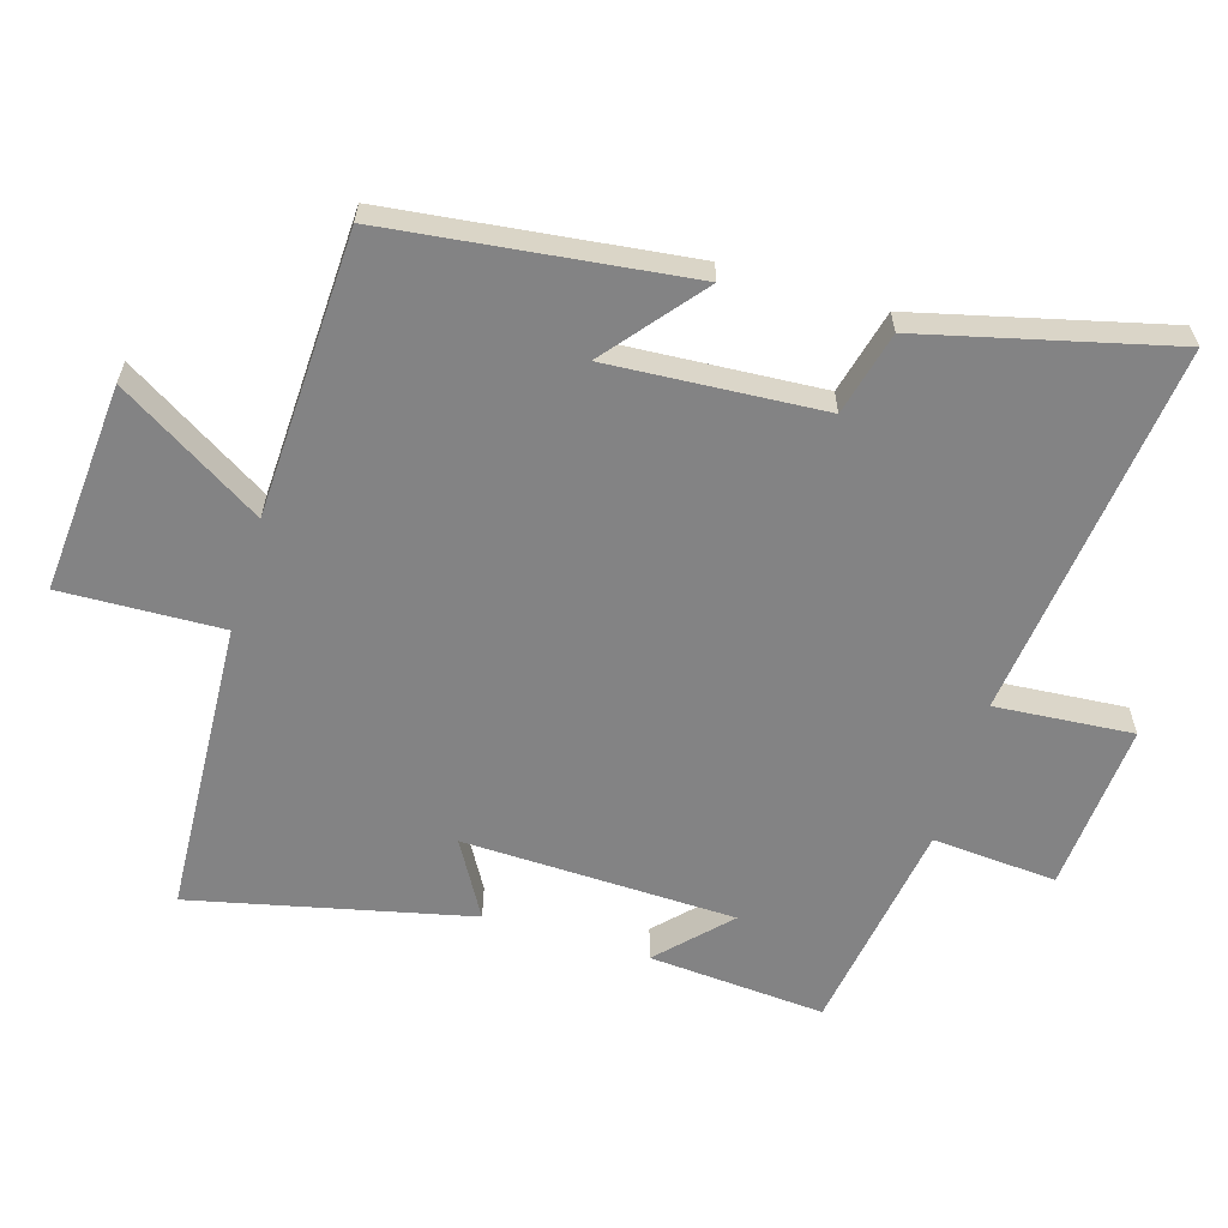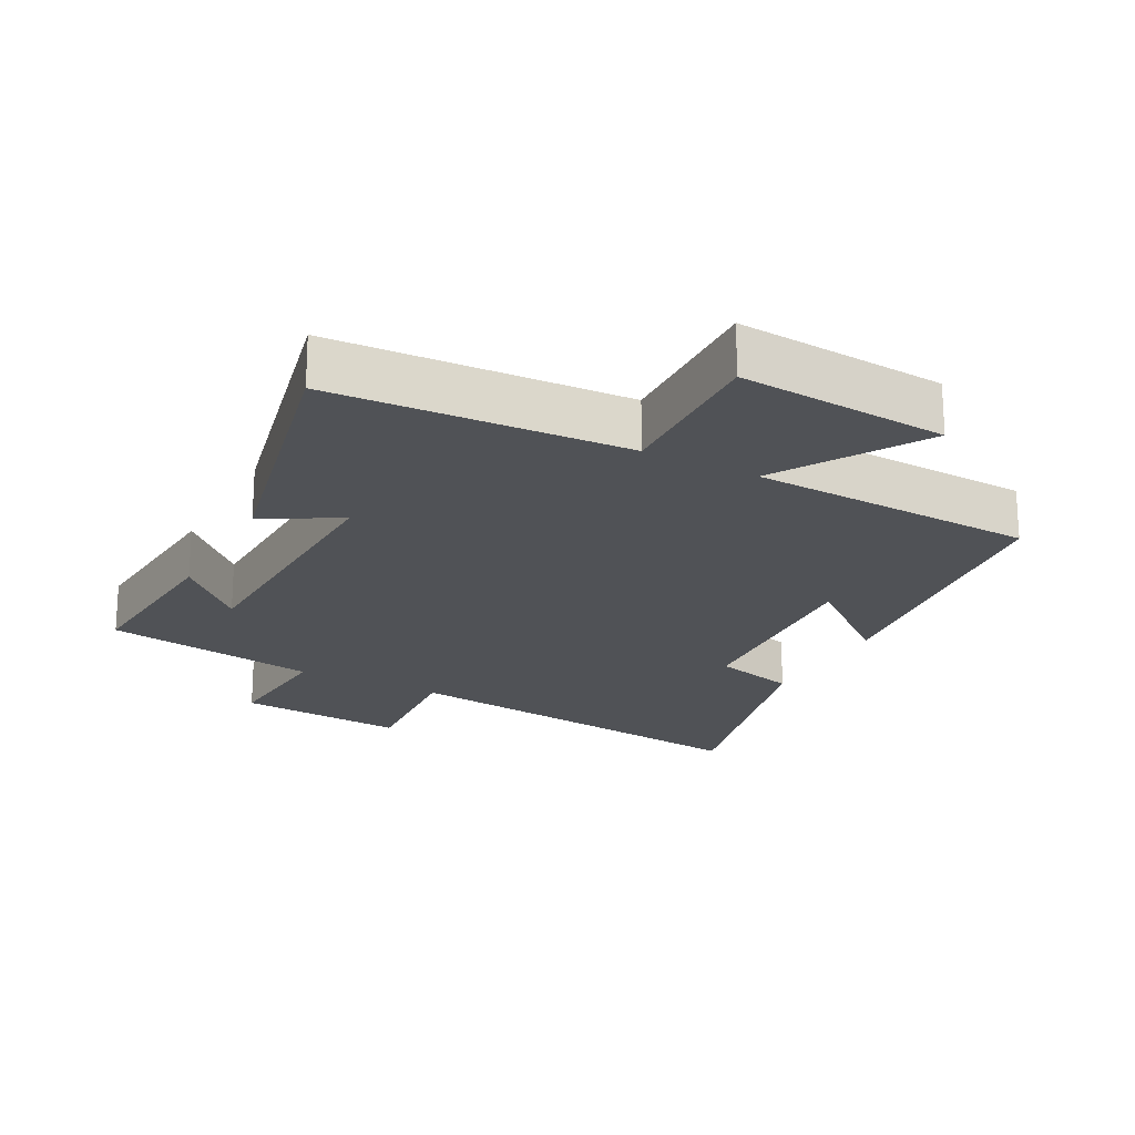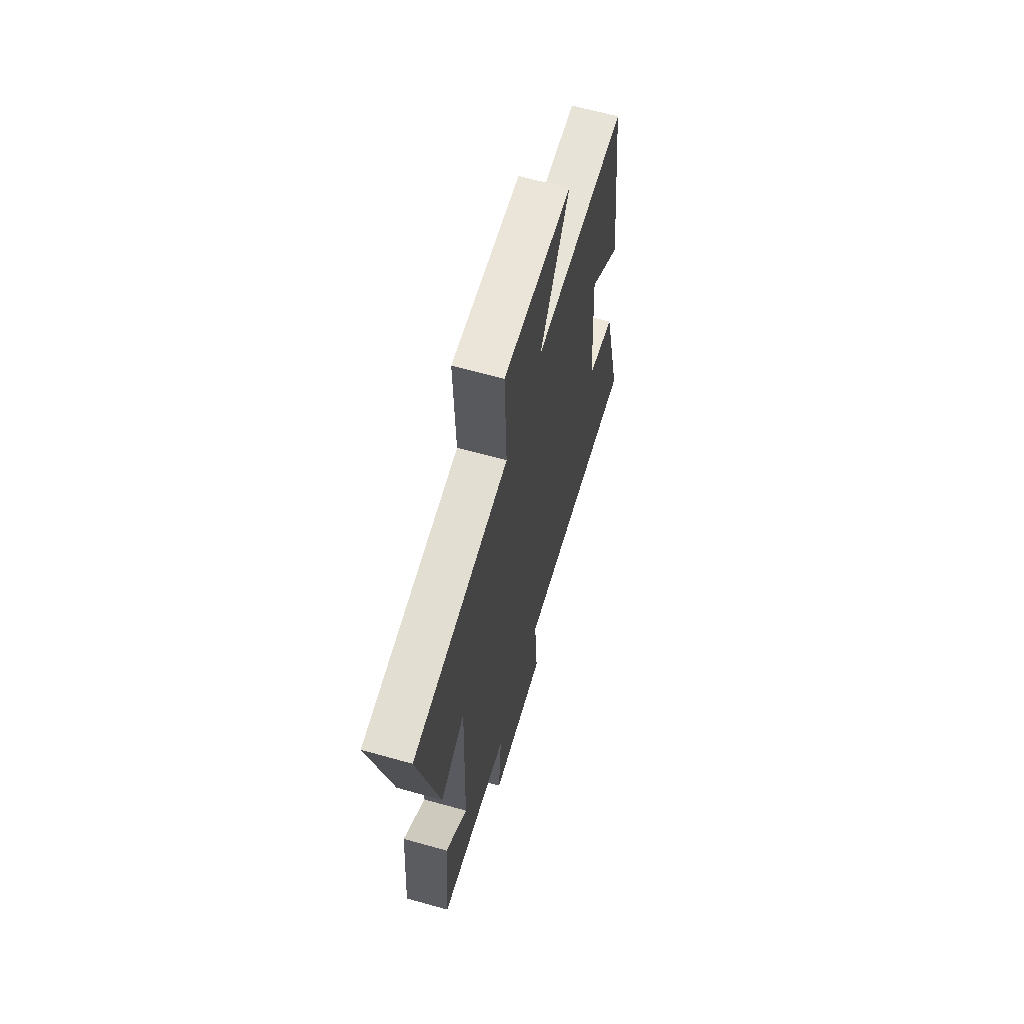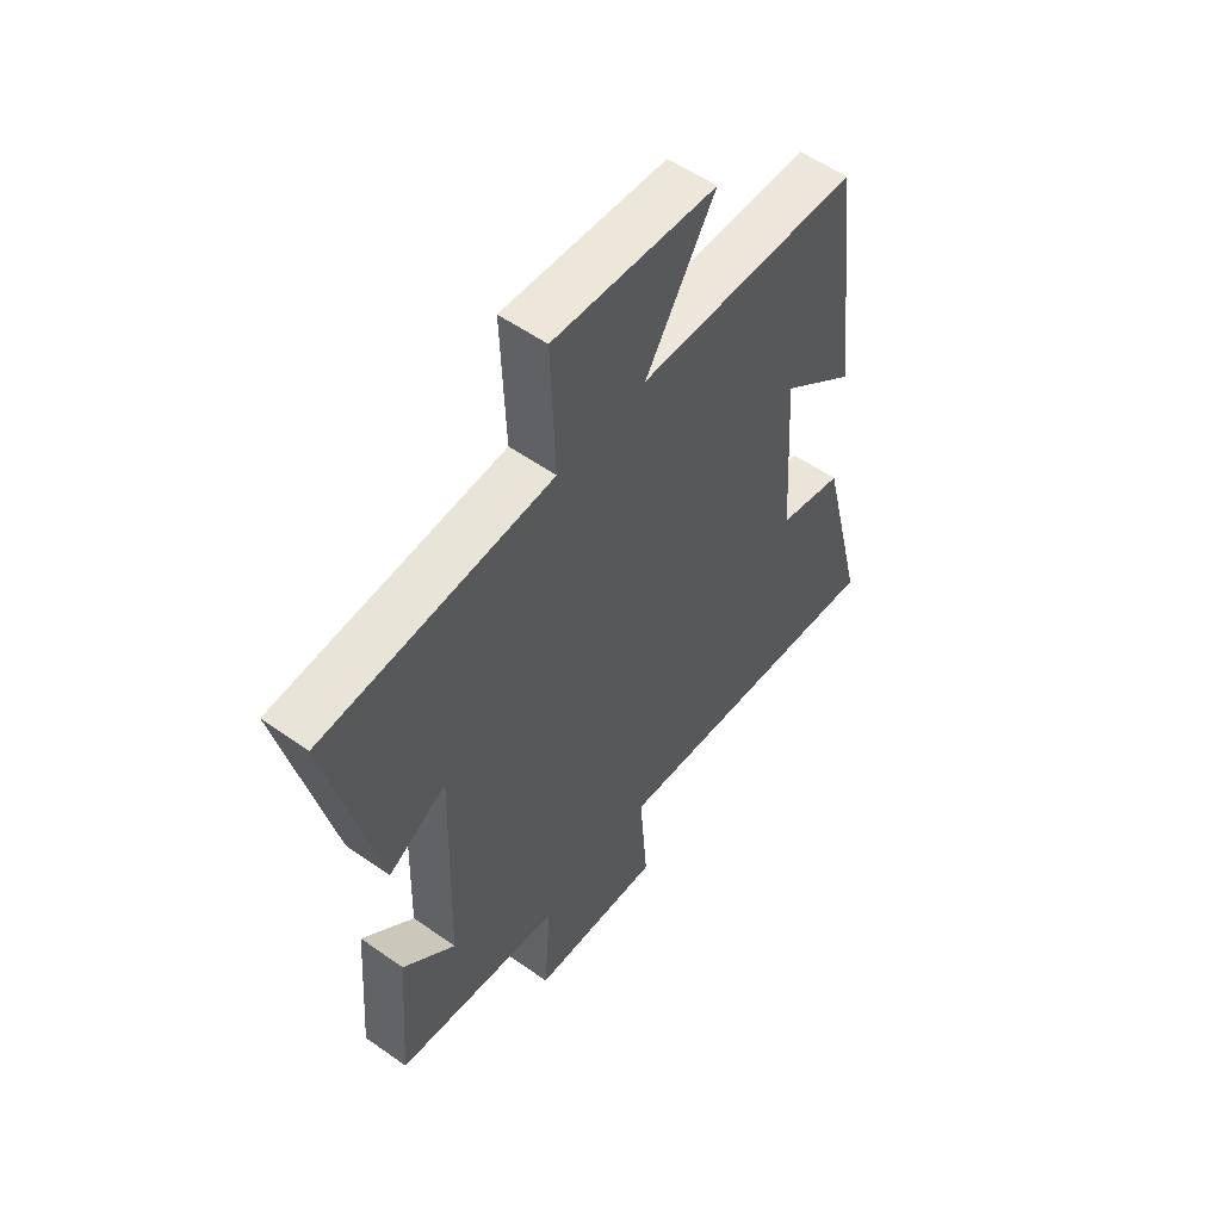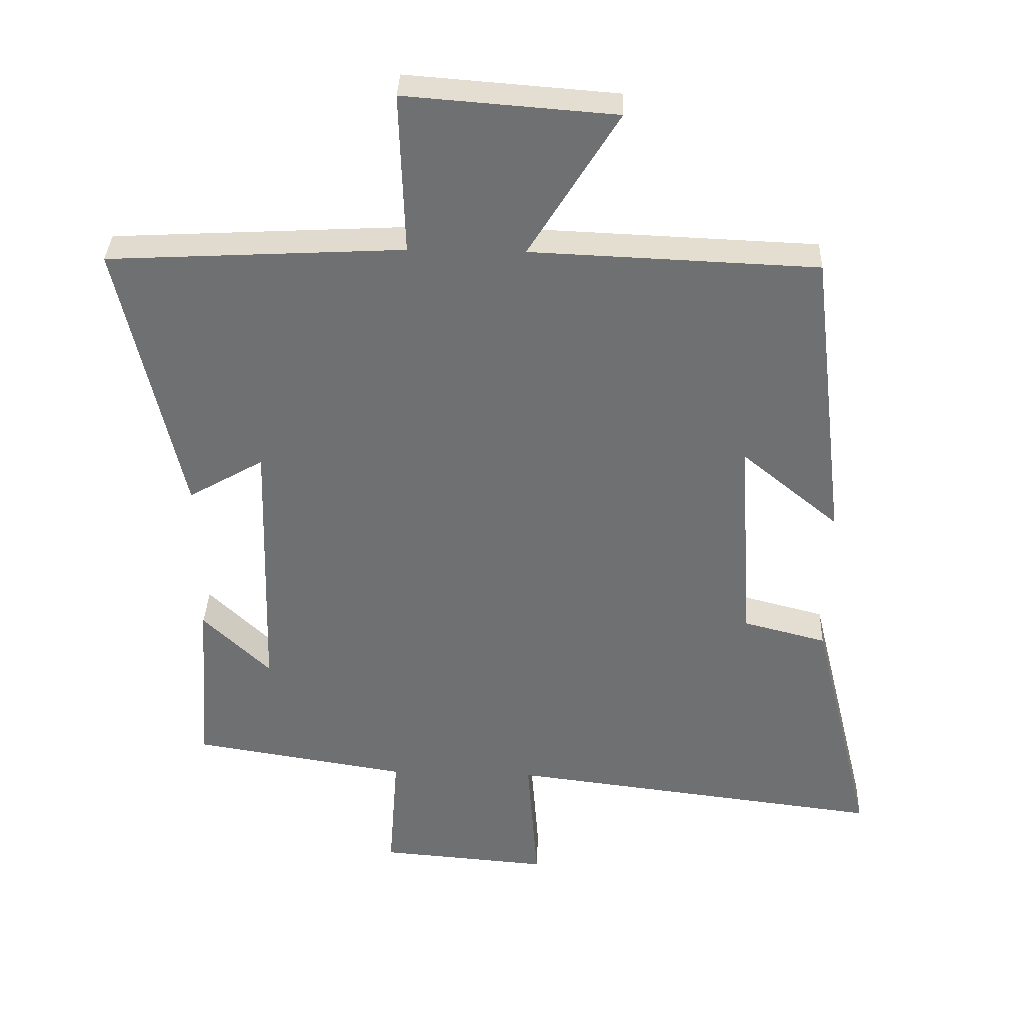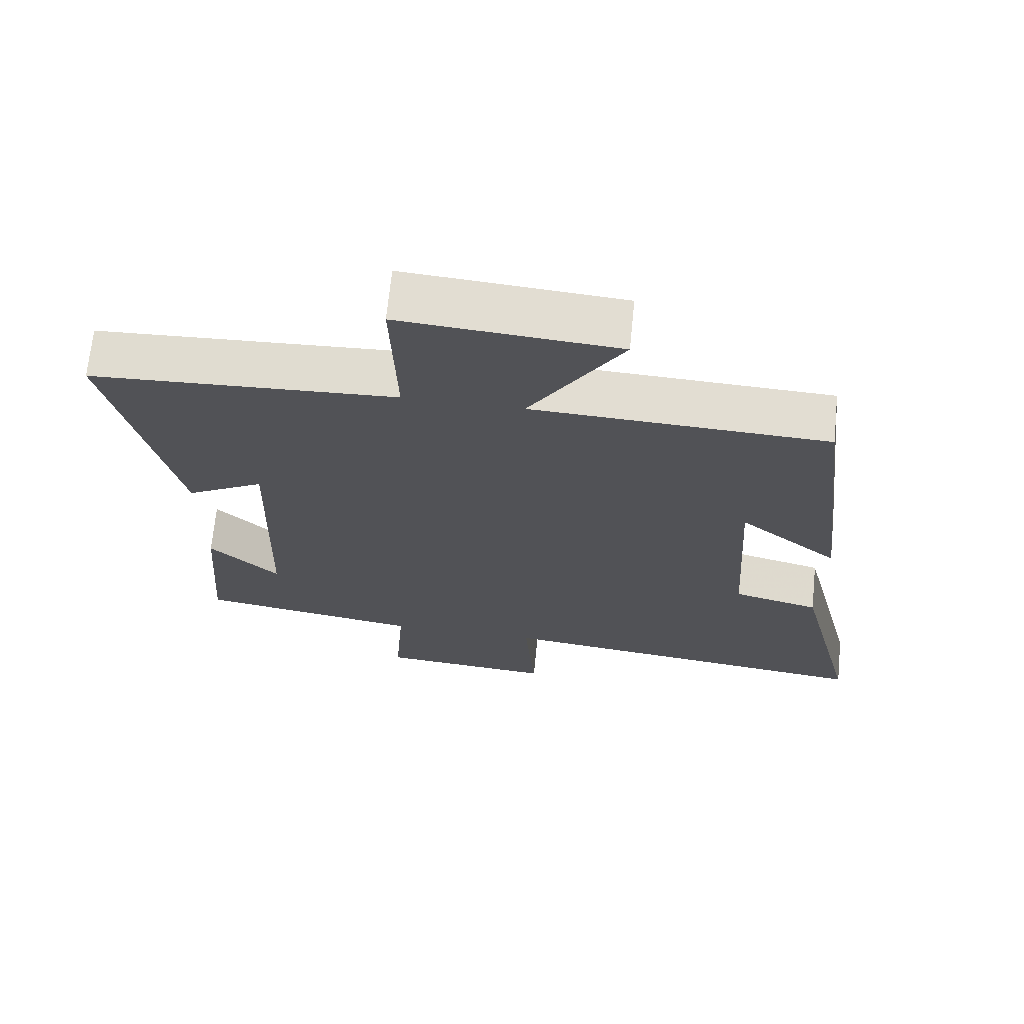
<metadata>
{"format":"obj","ext":"obj","renderer":"f3d","projection":"perspective","resolution":1024,"background":"white","views":[{"elev":-61.2,"azim":73.3,"up":"+Y"},{"elev":-21.0,"azim":-27.9,"up":"+Y"},{"elev":64.3,"azim":-74.2,"up":"+Z"},{"elev":55.7,"azim":-53.4,"up":"+Z"},{"elev":35.0,"azim":2.1,"up":"+Z"},{"elev":68.6,"azim":5.7,"up":"+Z"}]}
</metadata>
<code>
v -0.594 0.07 0.476
v -0.152 0.07 0.5
v -0.16 0.07 0.741
v 0.154 0.07 0.717
v 0.02 0.07 0.5
v 0.447 0.07 0.483
v 0.5 0.07 0.036
v 0.355 0.07 0.154
v 0.375 0.07 -0.166
v 0.5 0.07 -0.198
v 0.591 0.07 -0.568
v 0.027 0.07 -0.5
v 0.043 0.07 -0.706
v -0.211 0.07 -0.686
v -0.197 0.07 -0.5
v -0.52 0.07 -0.449
v -0.5 0.07 -0.185
v -0.399 0.07 -0.282
v -0.387 0.07 0.126
v -0.5 0.07 0.061
v -0.594 0 0.476
v -0.152 0 0.5
v -0.16 0 0.741
v 0.154 0 0.717
v 0.02 0 0.5
v 0.447 0 0.483
v 0.5 0 0.036
v 0.355 0 0.154
v 0.375 0 -0.166
v 0.5 0 -0.198
v 0.591 0 -0.568
v 0.027 0 -0.5
v 0.043 0 -0.706
v -0.211 0 -0.686
v -0.197 0 -0.5
v -0.52 0 -0.449
v -0.5 0 -0.185
v -0.399 0 -0.282
v -0.387 0 0.126
v -0.5 0 0.061
f 19 20 1 2
f 18 19 2
f 15 16 17 18
f 15 18 2
f 12 13 14 15
f 12 15 2
f 9 10 11 12
f 8 9 12 2
f 5 6 7 8
f 5 8 2
f 2 3 4 5
f 22 21 40 39
f 22 39 38
f 38 37 36 35
f 22 38 35
f 35 34 33 32
f 22 35 32
f 32 31 30 29
f 22 32 29 28
f 28 27 26 25
f 22 28 25
f 25 24 23 22
f 1 21 22 2
f 2 22 23 3
f 3 23 24 4
f 4 24 25 5
f 5 25 26 6
f 6 26 27 7
f 7 27 28 8
f 8 28 29 9
f 9 29 30 10
f 10 30 31 11
f 11 31 32 12
f 12 32 33 13
f 13 33 34 14
f 14 34 35 15
f 15 35 36 16
f 16 36 37 17
f 17 37 38 18
f 18 38 39 19
f 19 39 40 20
f 20 40 21 1

</code>
